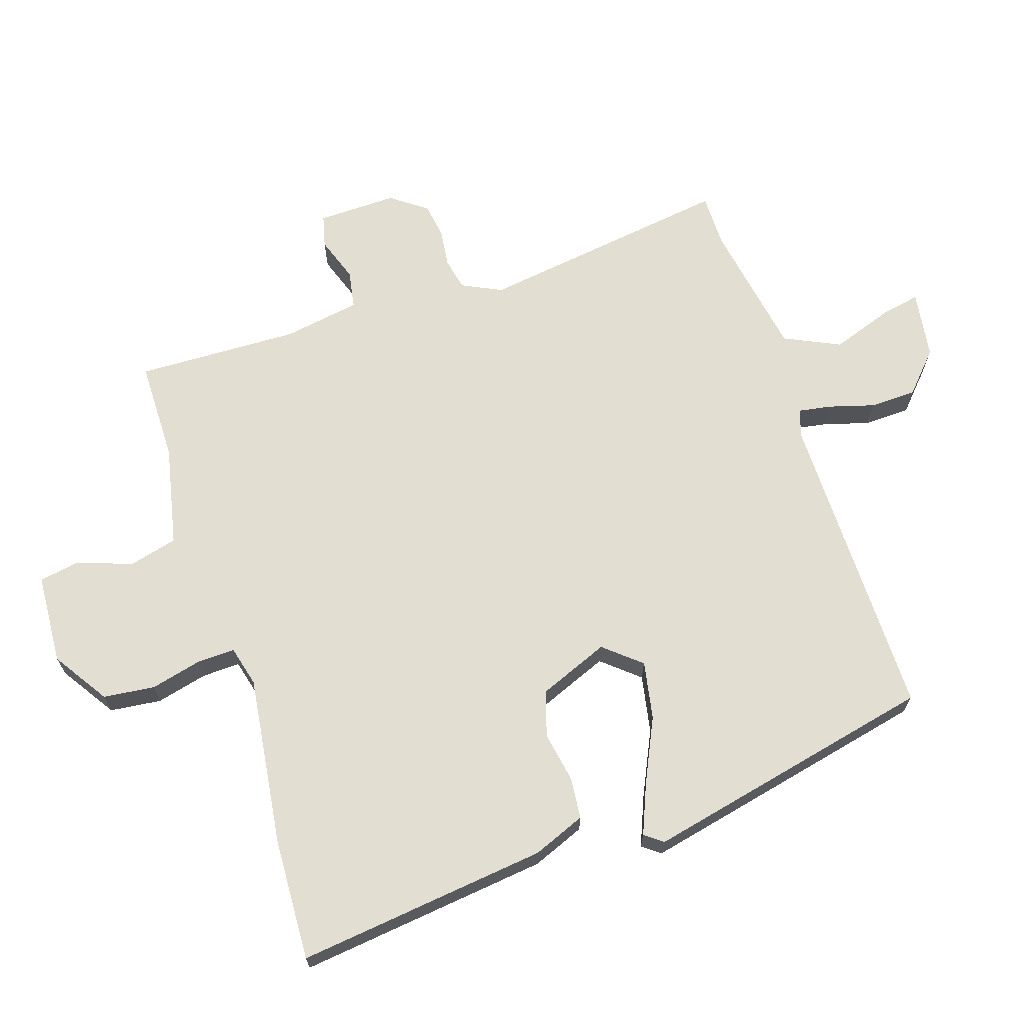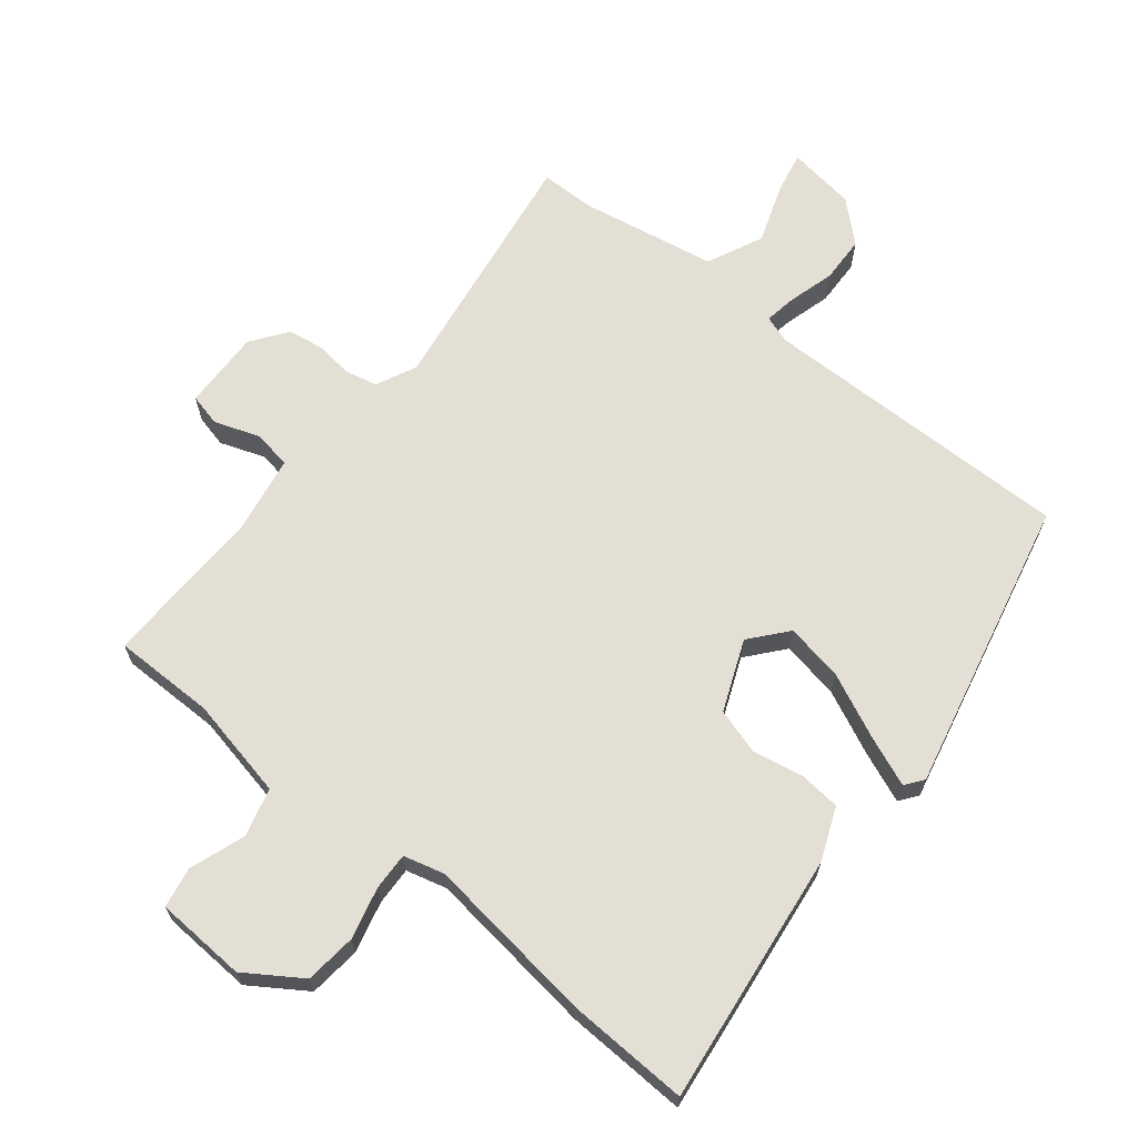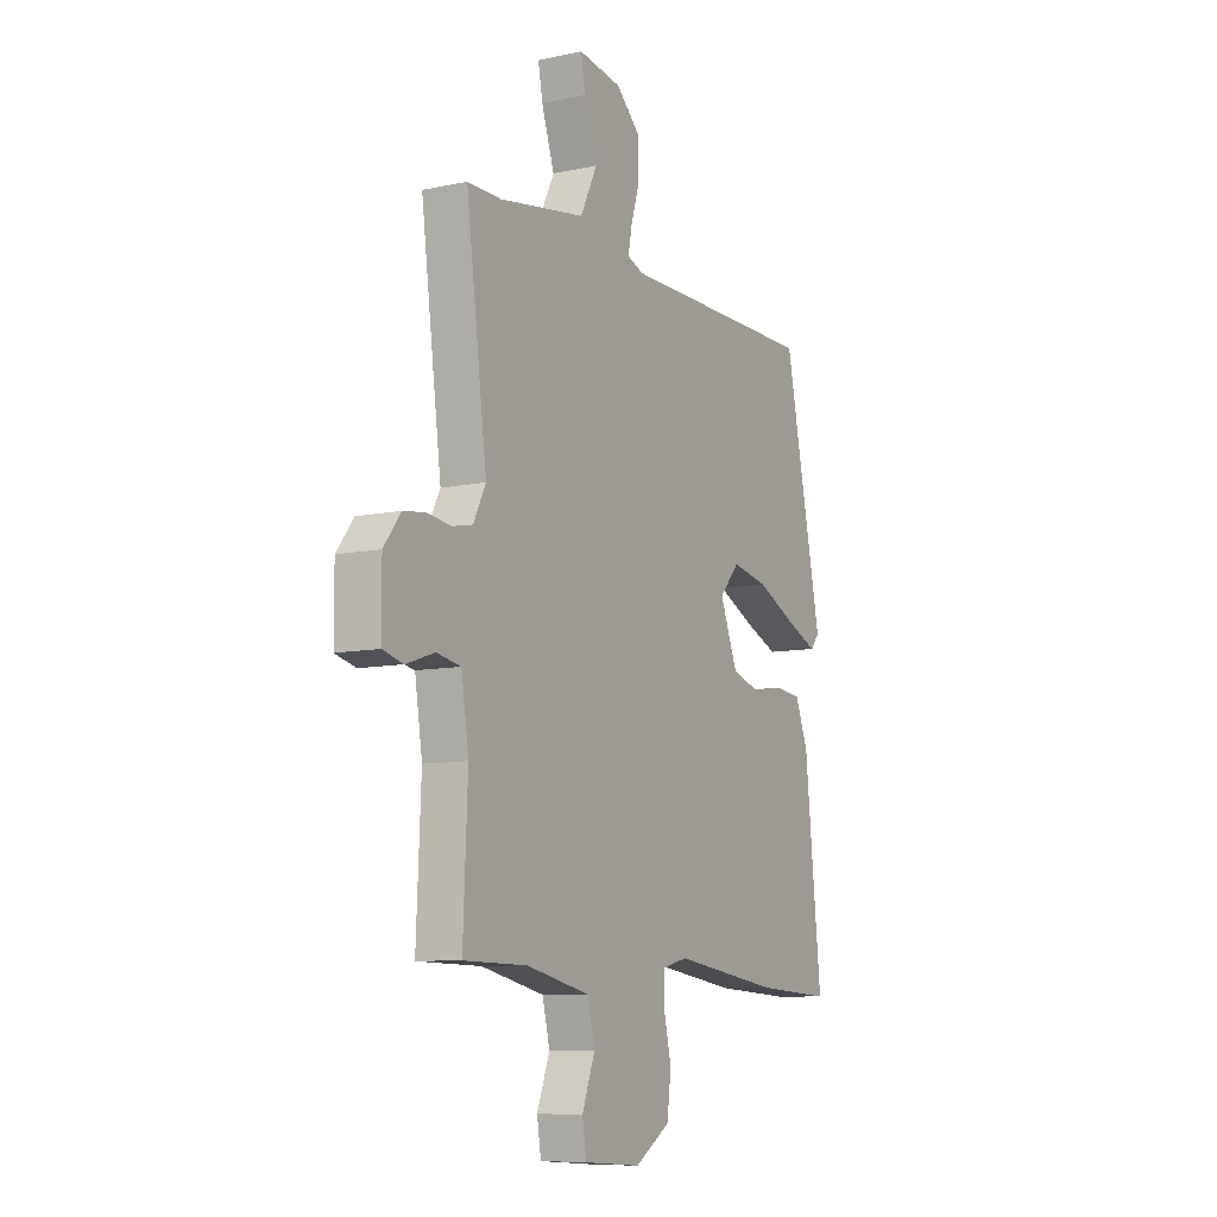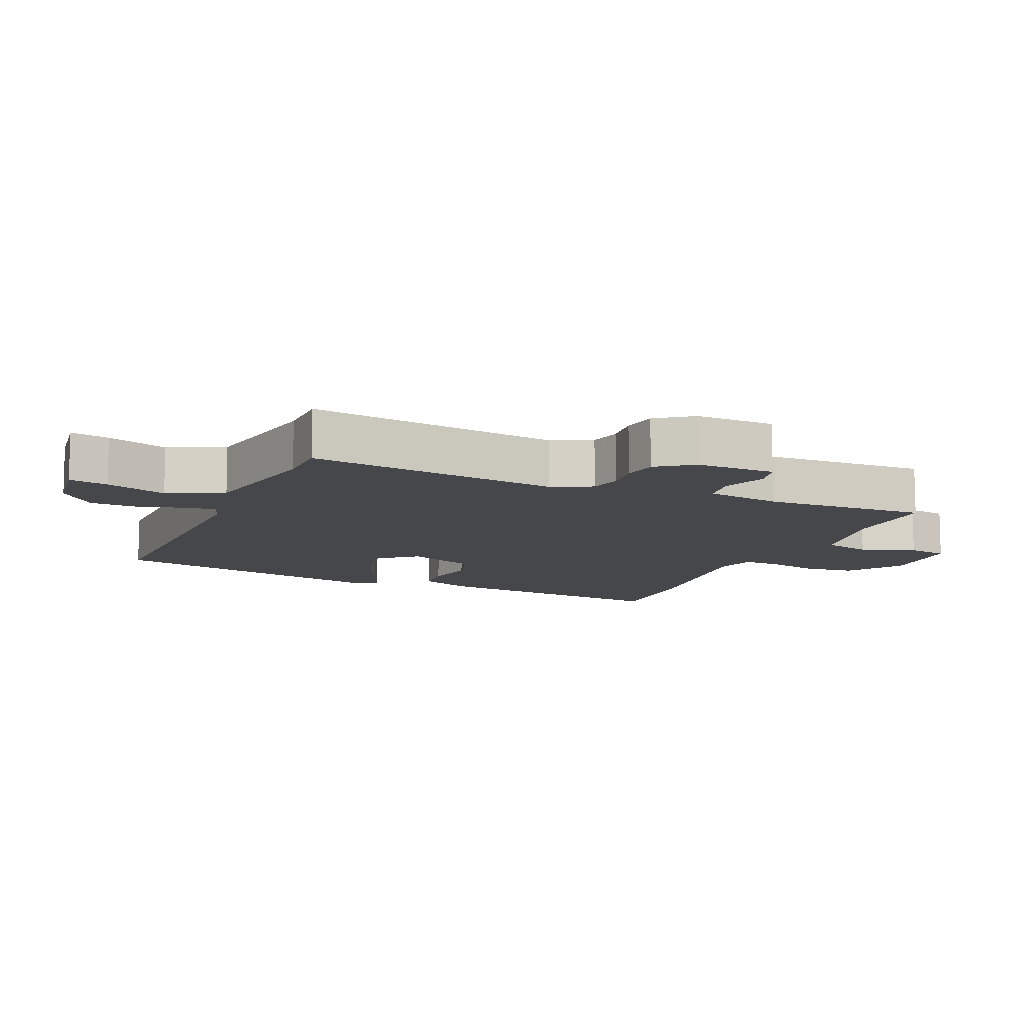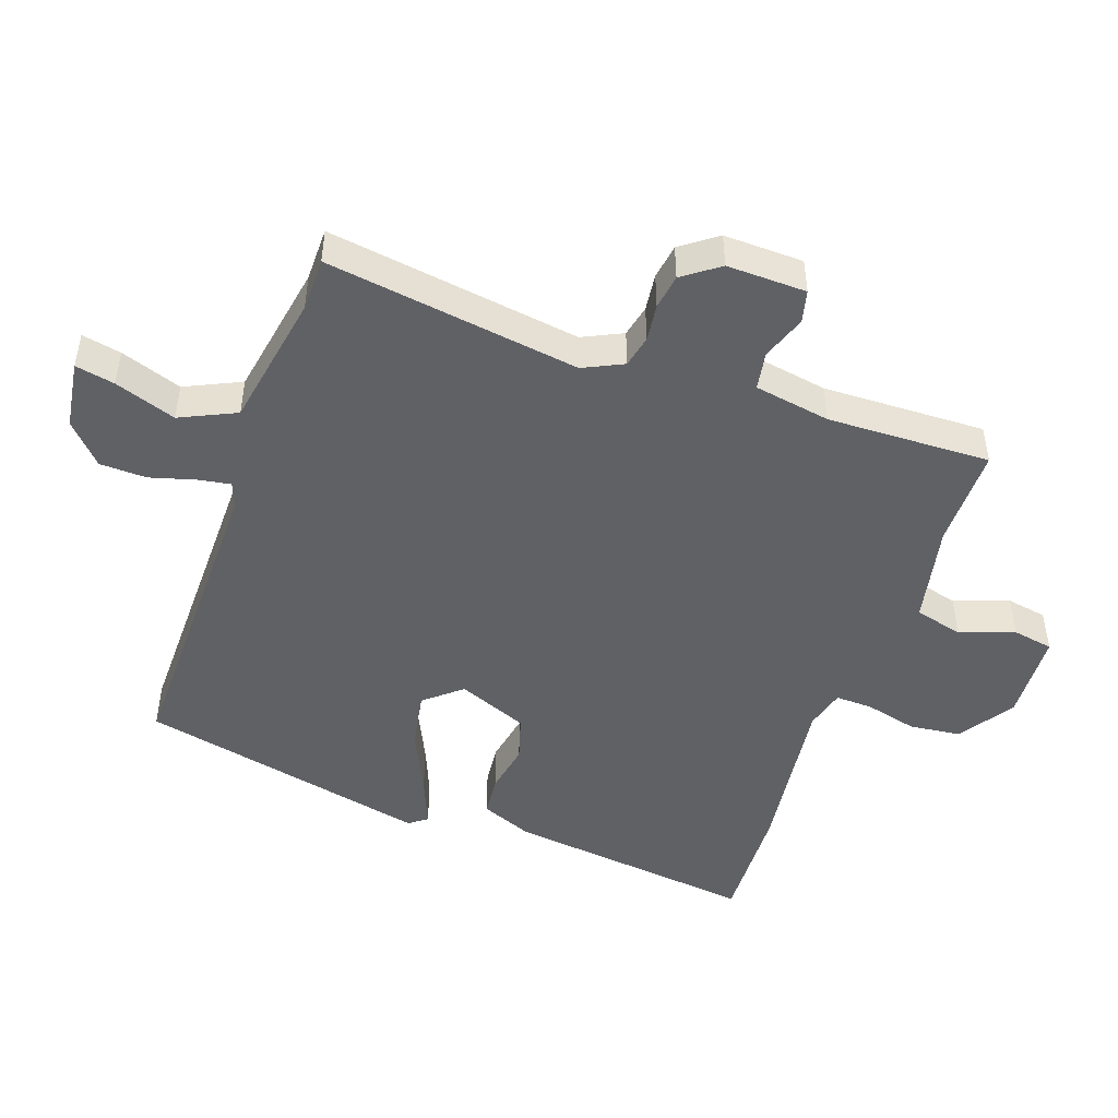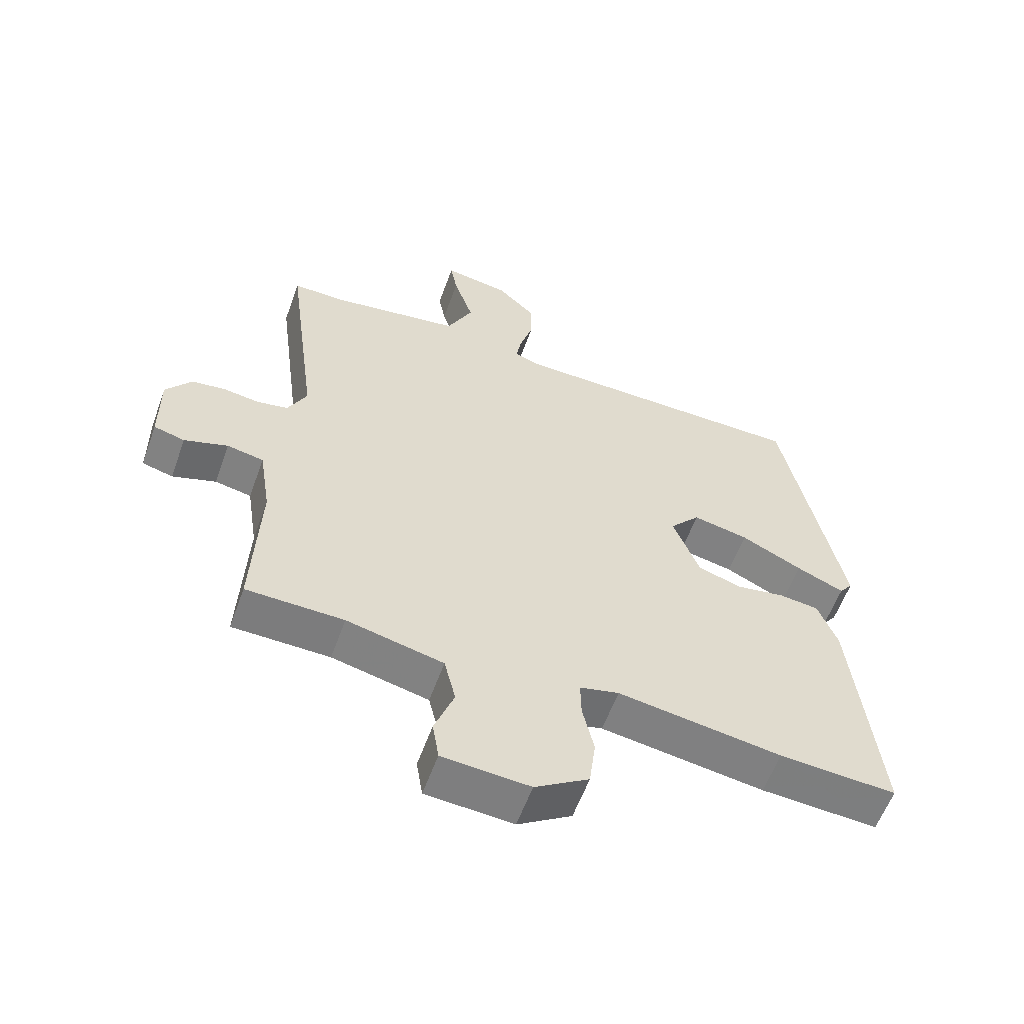
<metadata>
{"format":"obj","ext":"obj","renderer":"f3d","projection":"perspective","resolution":1024,"background":"white","views":[{"elev":67.5,"azim":-108.9,"up":"+Y"},{"elev":66.3,"azim":-142.3,"up":"+Y"},{"elev":-8.9,"azim":119.9,"up":"+Z"},{"elev":-10.6,"azim":65.7,"up":"+Y"},{"elev":-47.5,"azim":69.7,"up":"+Y"},{"elev":-58.5,"azim":160.2,"up":"+Z"}]}
</metadata>
<code>
v -0.434 0.07 0.518
v 0.045 0.07 0.522
v 0.085 0.07 0.537
v 0.076 0.07 0.586
v 0.055 0.07 0.655
v 0.056 0.07 0.726
v 0.115 0.07 0.782
v 0.219 0.07 0.799
v 0.208 0.07 0.739
v 0.177 0.07 0.645
v 0.218 0.07 0.561
v 0.426 0.07 0.528
v 0.508 0.07 0.529
v 0.458 0.07 0.142
v 0.488 0.07 0.082
v 0.537 0.07 0.072
v 0.594 0.07 0.08
v 0.648 0.07 0.073
v 0.689 0.07 0.019
v 0.688 0.07 -0.102
v 0.639 0.07 -0.115
v 0.57 0.07 -0.092
v 0.512 0.07 -0.103
v 0.494 0.07 -0.22
v 0.505 0.07 -0.468
v 0.351 0.07 -0.471
v 0.198 0.07 -0.506
v 0.18 0.07 -0.58
v 0.211 0.07 -0.663
v 0.201 0.07 -0.725
v 0.063 0.07 -0.735
v -0.022 0.07 -0.681
v -0.032 0.07 -0.603
v -0.014 0.07 -0.524
v -0.013 0.07 -0.467
v -0.075 0.07 -0.452
v -0.334 0.07 -0.49
v -0.519 0.07 -0.501
v -0.479 0.07 -0.118
v -0.448 0.07 -0.038
v -0.385 0.07 -0.031
v -0.308 0.07 -0.044
v -0.239 0.07 -0.022
v -0.197 0.07 0.086
v -0.245 0.07 0.141
v -0.333 0.07 0.123
v -0.43 0.07 0.076
v -0.505 0.07 0.044
v -0.526 0.07 0.071
v -0.434 0 0.518
v 0.045 0 0.522
v 0.085 0 0.537
v 0.076 0 0.586
v 0.055 0 0.655
v 0.056 0 0.726
v 0.115 0 0.782
v 0.219 0 0.799
v 0.208 0 0.739
v 0.177 0 0.645
v 0.218 0 0.561
v 0.426 0 0.528
v 0.508 0 0.529
v 0.458 0 0.142
v 0.488 0 0.082
v 0.537 0 0.072
v 0.594 0 0.08
v 0.648 0 0.073
v 0.689 0 0.019
v 0.688 0 -0.102
v 0.639 0 -0.115
v 0.57 0 -0.092
v 0.512 0 -0.103
v 0.494 0 -0.22
v 0.505 0 -0.468
v 0.351 0 -0.471
v 0.198 0 -0.506
v 0.18 0 -0.58
v 0.211 0 -0.663
v 0.201 0 -0.725
v 0.063 0 -0.735
v -0.022 0 -0.681
v -0.032 0 -0.603
v -0.014 0 -0.524
v -0.013 0 -0.467
v -0.075 0 -0.452
v -0.334 0 -0.49
v -0.519 0 -0.501
v -0.479 0 -0.118
v -0.448 0 -0.038
v -0.385 0 -0.031
v -0.308 0 -0.044
v -0.239 0 -0.022
v -0.197 0 0.086
v -0.245 0 0.141
v -0.333 0 0.123
v -0.43 0 0.076
v -0.505 0 0.044
v -0.526 0 0.071
f 49 1 2
f 48 49 2
f 47 48 2
f 46 47 2
f 45 46 2 3
f 44 45 3
f 43 44 3
f 40 41 42
f 39 40 42
f 38 39 42
f 37 38 42
f 36 37 42
f 35 36 42 43
f 32 33 34
f 31 32 34
f 30 31 34
f 29 30 34
f 28 29 34
f 27 28 34 35
f 35 43 3
f 27 35 3
f 26 27 3
f 20 21 22
f 19 20 22
f 18 19 22
f 17 18 22
f 16 17 22
f 15 16 22 23
f 14 15 23 24
f 12 13 14
f 11 12 14
f 8 9 10
f 7 8 10
f 6 7 10
f 5 6 10
f 4 5 10
f 4 10 11
f 24 25 26
f 14 24 26
f 11 14 26
f 4 11 26
f 3 4 26
f 51 50 98
f 51 98 97
f 51 97 96
f 51 96 95
f 52 51 95 94
f 52 94 93
f 52 93 92
f 91 90 89
f 91 89 88
f 91 88 87
f 91 87 86
f 91 86 85
f 92 91 85 84
f 83 82 81
f 83 81 80
f 83 80 79
f 83 79 78
f 83 78 77
f 84 83 77 76
f 52 92 84
f 52 84 76
f 52 76 75
f 71 70 69
f 71 69 68
f 71 68 67
f 71 67 66
f 71 66 65
f 72 71 65 64
f 73 72 64 63
f 63 62 61
f 63 61 60
f 59 58 57
f 59 57 56
f 59 56 55
f 59 55 54
f 59 54 53
f 60 59 53
f 75 74 73
f 75 73 63
f 75 63 60
f 75 60 53
f 75 53 52
f 1 50 51 2
f 2 51 52 3
f 3 52 53 4
f 4 53 54 5
f 5 54 55 6
f 6 55 56 7
f 7 56 57 8
f 8 57 58 9
f 9 58 59 10
f 10 59 60 11
f 11 60 61 12
f 12 61 62 13
f 13 62 63 14
f 14 63 64 15
f 15 64 65 16
f 16 65 66 17
f 17 66 67 18
f 18 67 68 19
f 19 68 69 20
f 20 69 70 21
f 21 70 71 22
f 22 71 72 23
f 23 72 73 24
f 24 73 74 25
f 25 74 75 26
f 26 75 76 27
f 27 76 77 28
f 28 77 78 29
f 29 78 79 30
f 30 79 80 31
f 31 80 81 32
f 32 81 82 33
f 33 82 83 34
f 34 83 84 35
f 35 84 85 36
f 36 85 86 37
f 37 86 87 38
f 38 87 88 39
f 39 88 89 40
f 40 89 90 41
f 41 90 91 42
f 42 91 92 43
f 43 92 93 44
f 44 93 94 45
f 45 94 95 46
f 46 95 96 47
f 47 96 97 48
f 48 97 98 49
f 49 98 50 1

</code>
